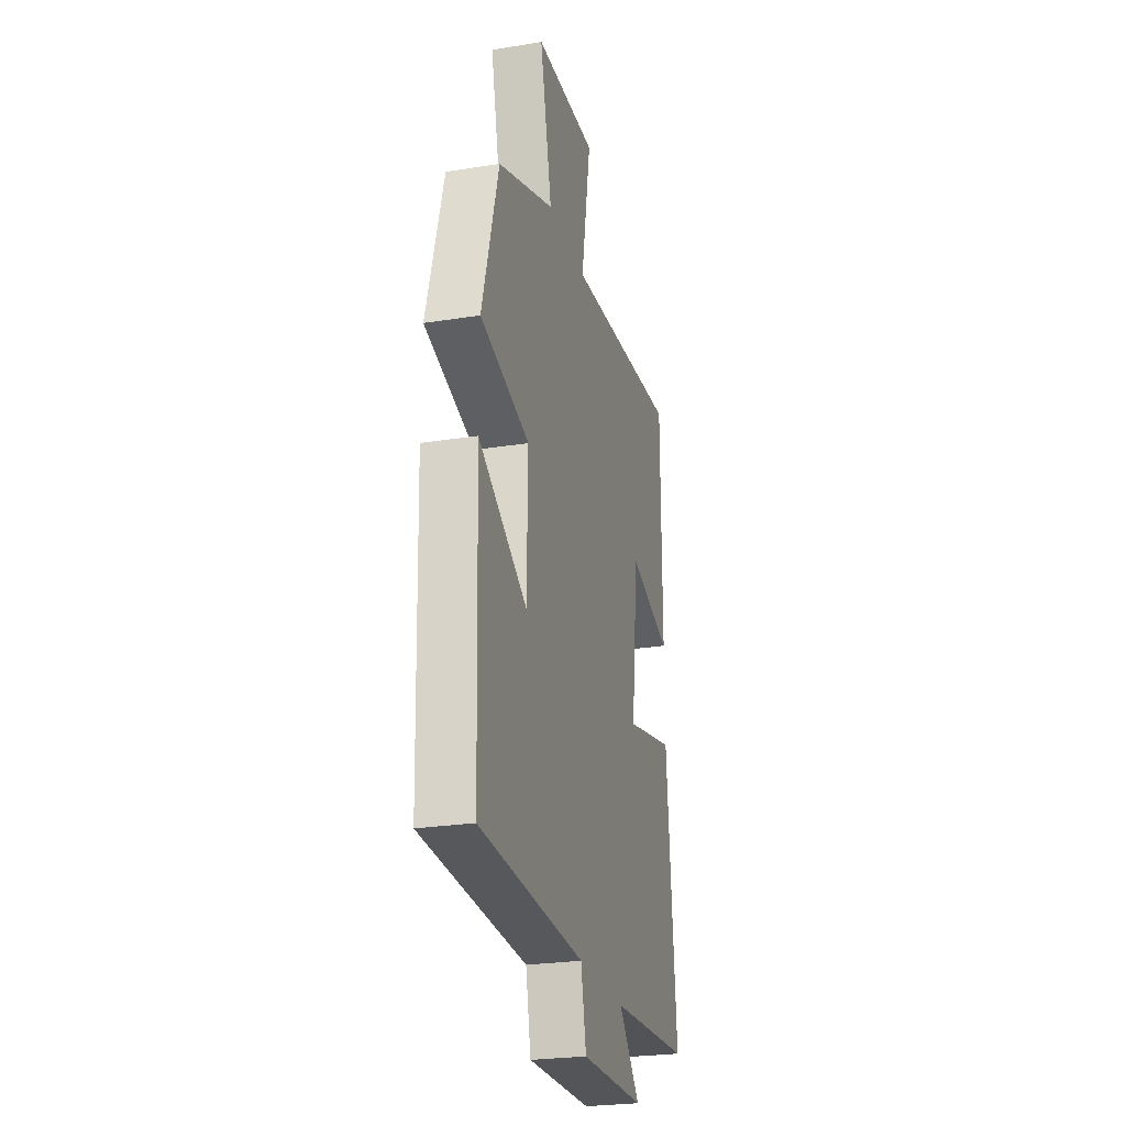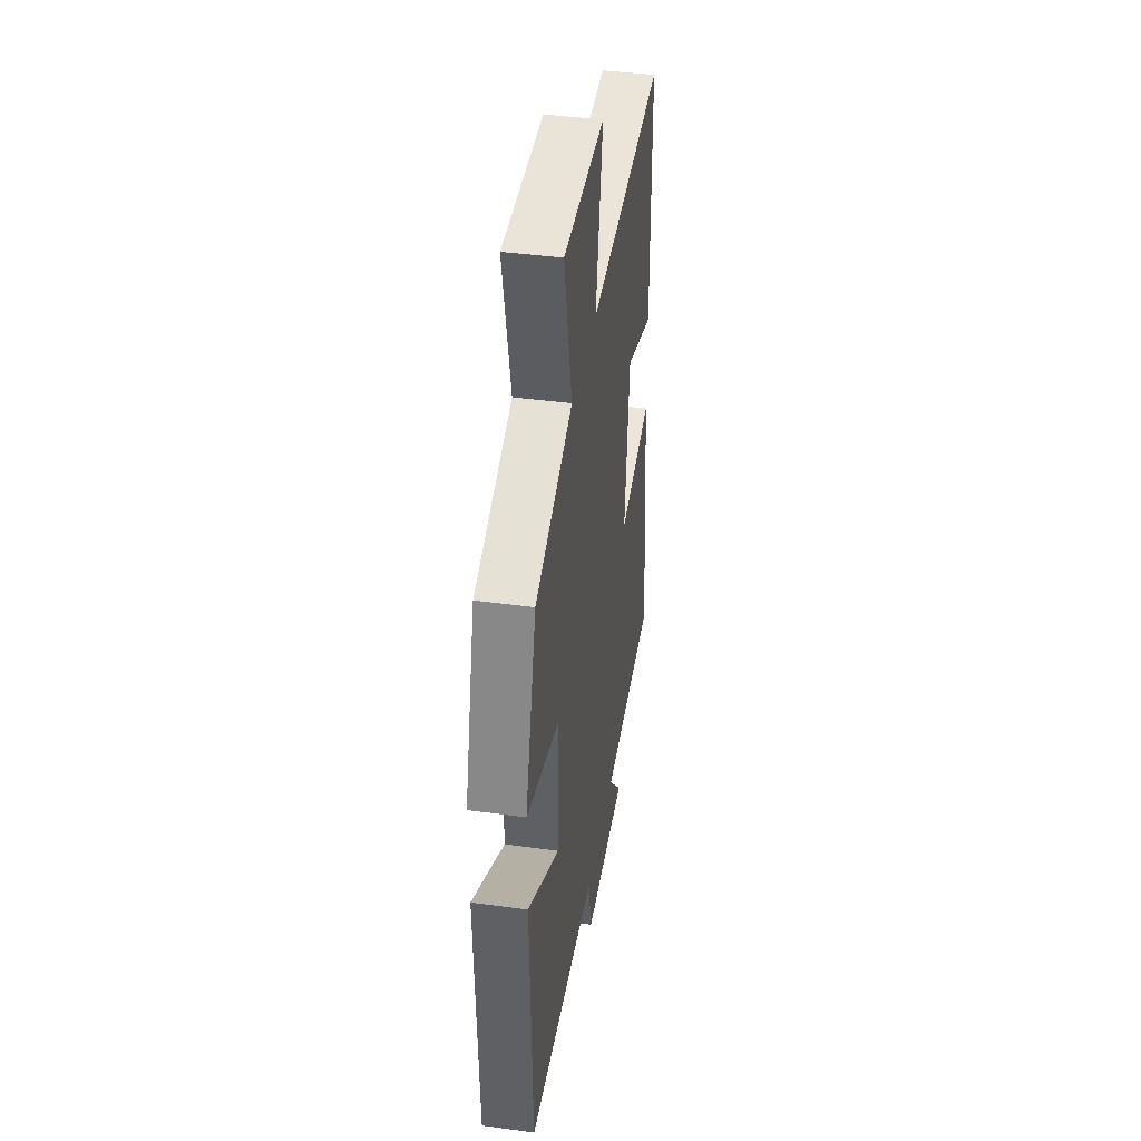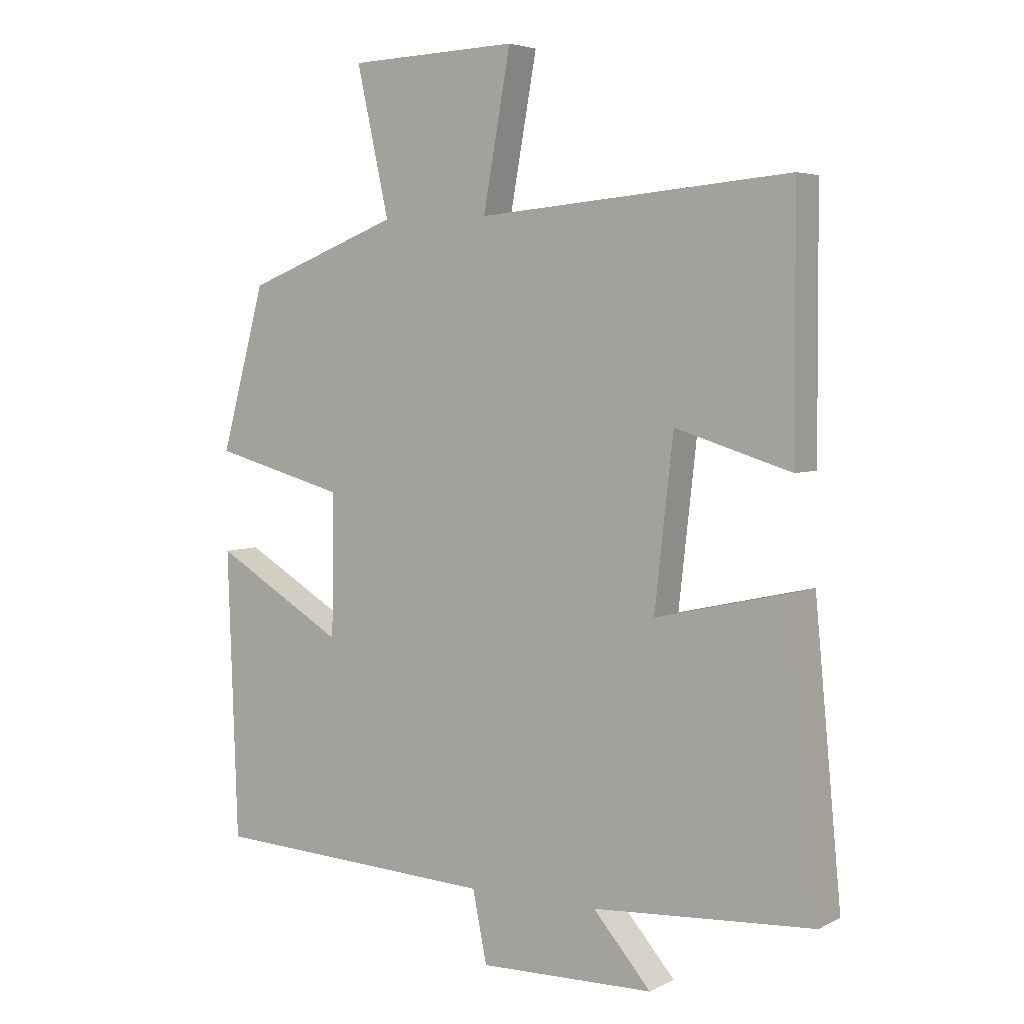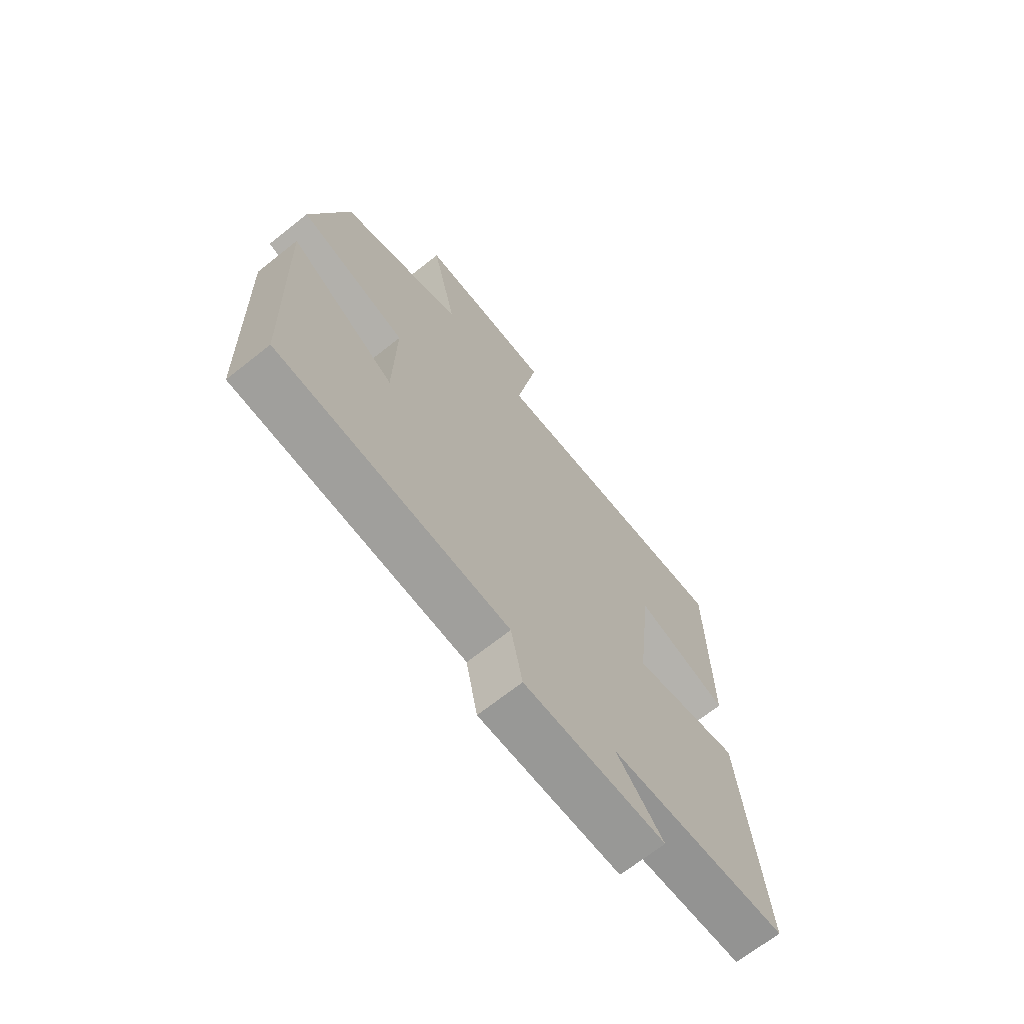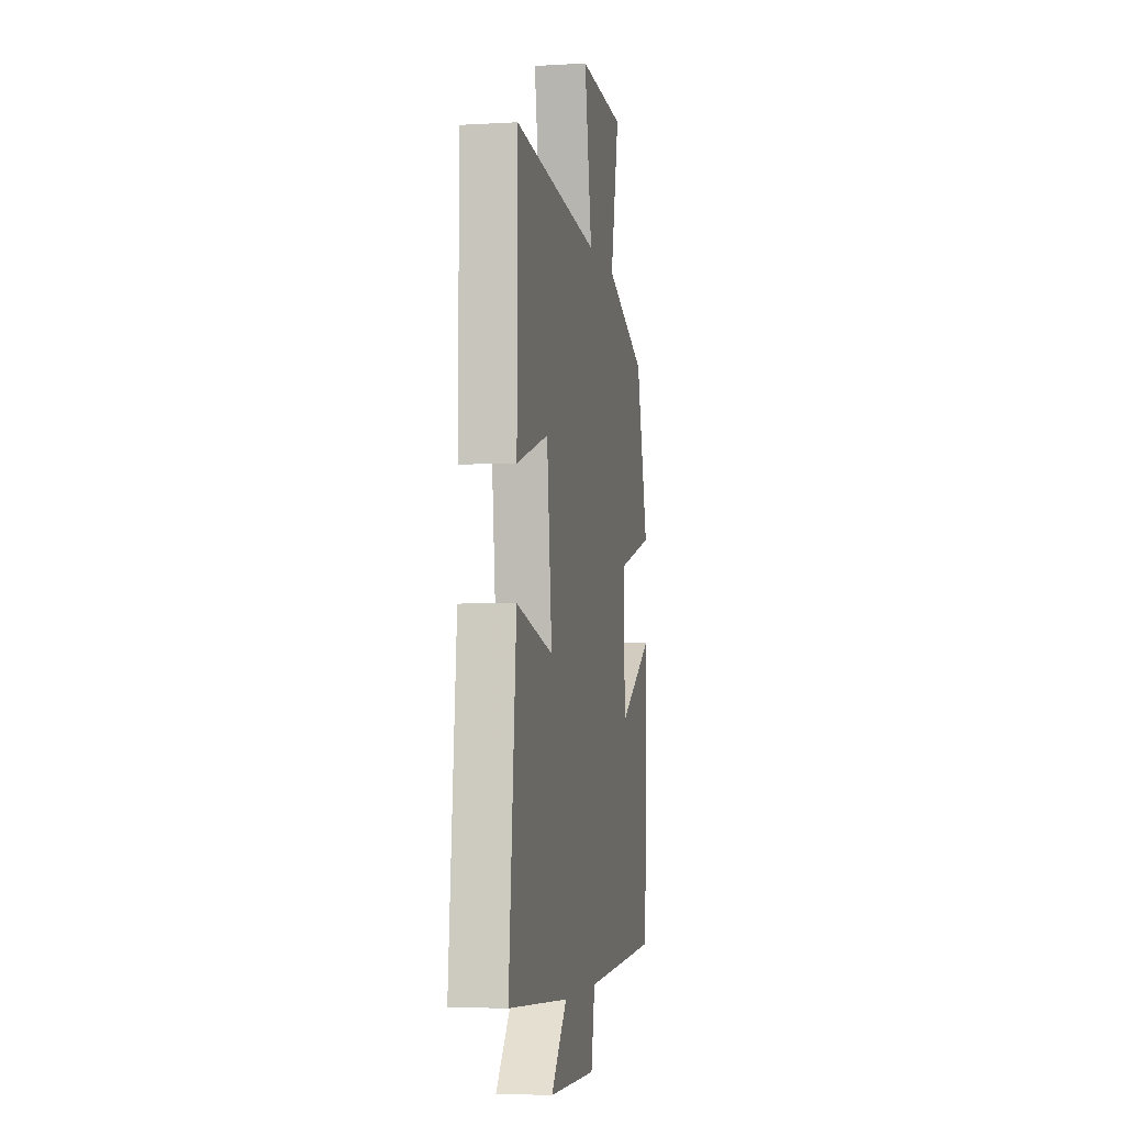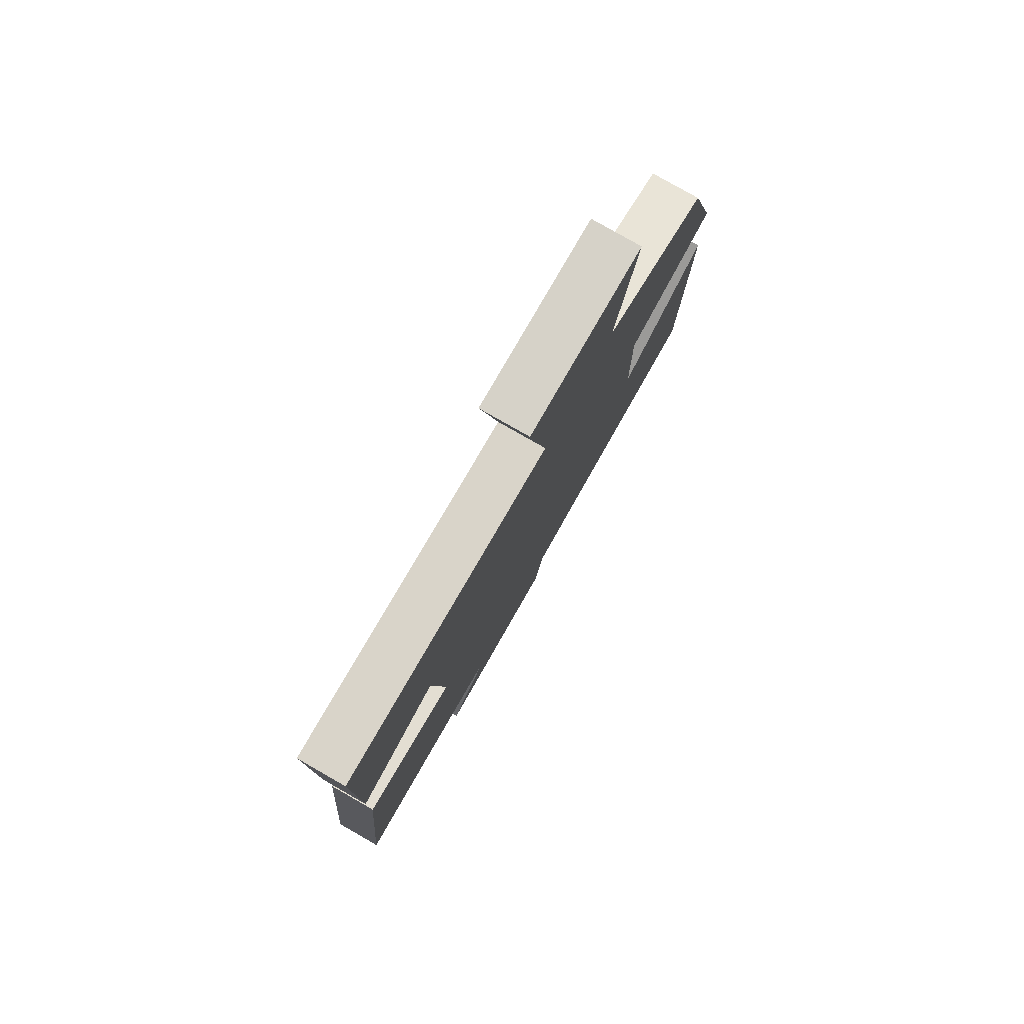
<metadata>
{"format":"obj","ext":"obj","renderer":"f3d","projection":"perspective","resolution":1024,"background":"white","views":[{"elev":-25.4,"azim":104.5,"up":"+Z"},{"elev":41.1,"azim":99.4,"up":"+Z"},{"elev":4.6,"azim":-146.6,"up":"+Z"},{"elev":-69.3,"azim":128.4,"up":"+Z"},{"elev":-4.7,"azim":-79.5,"up":"+Z"},{"elev":79.7,"azim":-60.3,"up":"+Z"}]}
</metadata>
<code>
v -0.543 0.07 -0.477
v -0.5 0.07 -0.02
v -0.284 0.07 -0.069
v -0.314 0.07 0.199
v -0.5 0.07 0.142
v -0.498 0.07 0.544
v 0.004 0.07 0.5
v -0.04 0.07 0.745
v 0.232 0.07 0.735
v 0.18 0.07 0.5
v 0.428 0.07 0.404
v 0.5 0.07 0.143
v 0.285 0.07 0.085
v 0.289 0.07 -0.141
v 0.5 0.07 -0.017
v 0.484 0.07 -0.478
v 0.025 0.07 -0.5
v 0.002 0.07 -0.613
v -0.28 0.07 -0.607
v -0.187 0.07 -0.5
v -0.543 0 -0.477
v -0.5 0 -0.02
v -0.284 0 -0.069
v -0.314 0 0.199
v -0.5 0 0.142
v -0.498 0 0.544
v 0.004 0 0.5
v -0.04 0 0.745
v 0.232 0 0.735
v 0.18 0 0.5
v 0.428 0 0.404
v 0.5 0 0.143
v 0.285 0 0.085
v 0.289 0 -0.141
v 0.5 0 -0.017
v 0.484 0 -0.478
v 0.025 0 -0.5
v 0.002 0 -0.613
v -0.28 0 -0.607
v -0.187 0 -0.5
f 17 18 19 20
f 16 17 20
f 15 16 20
f 14 15 20
f 13 14 20 1
f 10 11 12 13
f 10 13 1
f 7 8 9 10
f 4 5 6 7
f 3 4 7 10
f 1 2 3
f 1 3 10
f 40 39 38 37
f 40 37 36
f 40 36 35
f 40 35 34
f 21 40 34 33
f 33 32 31 30
f 21 33 30
f 30 29 28 27
f 27 26 25 24
f 30 27 24 23
f 23 22 21
f 30 23 21
f 1 21 22 2
f 2 22 23 3
f 3 23 24 4
f 4 24 25 5
f 5 25 26 6
f 6 26 27 7
f 7 27 28 8
f 8 28 29 9
f 9 29 30 10
f 10 30 31 11
f 11 31 32 12
f 12 32 33 13
f 13 33 34 14
f 14 34 35 15
f 15 35 36 16
f 16 36 37 17
f 17 37 38 18
f 18 38 39 19
f 19 39 40 20
f 20 40 21 1

</code>
